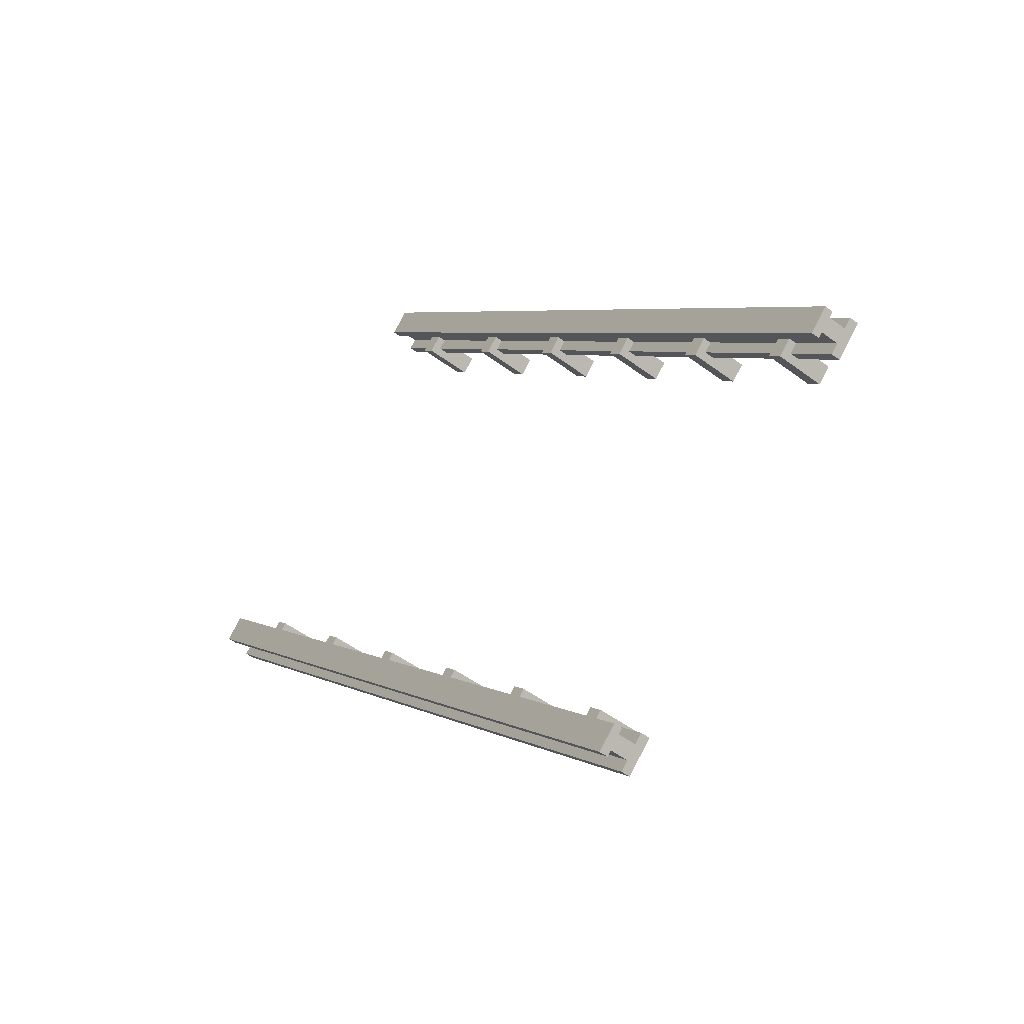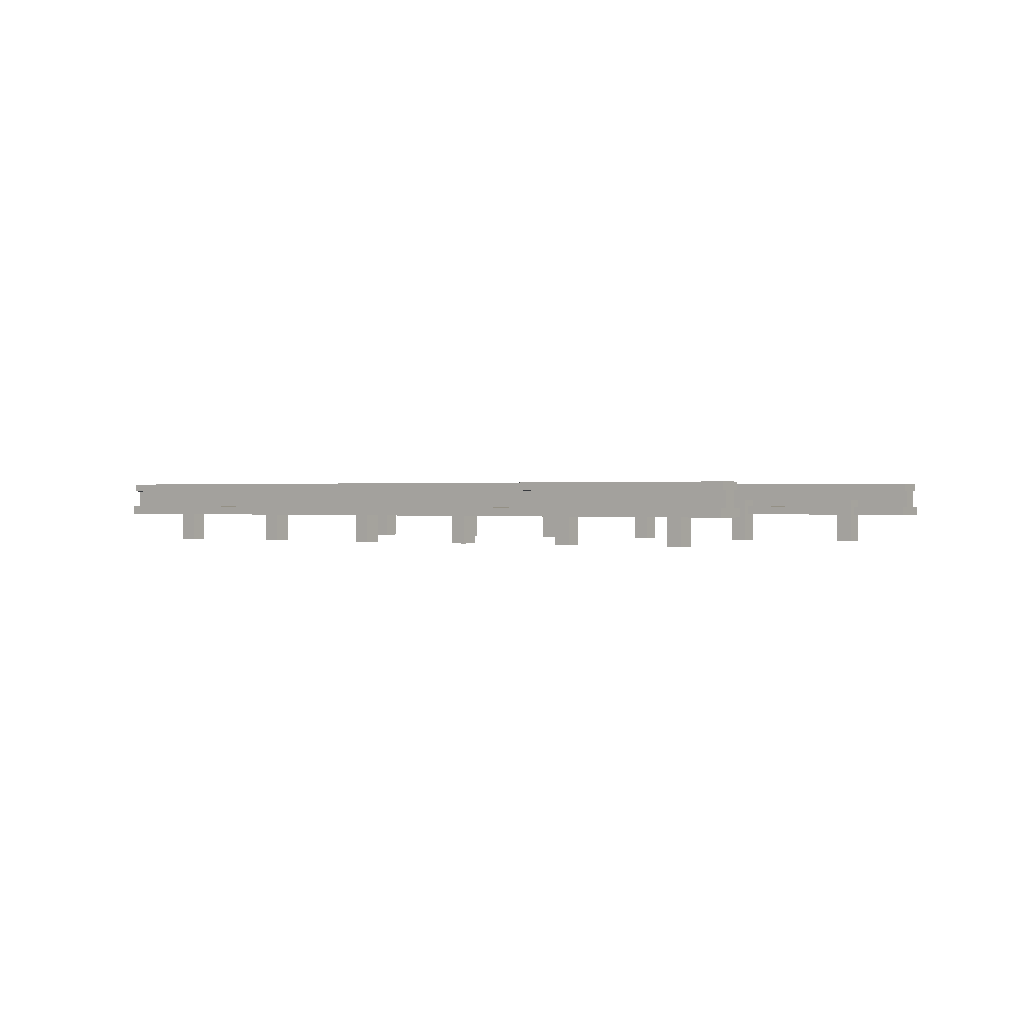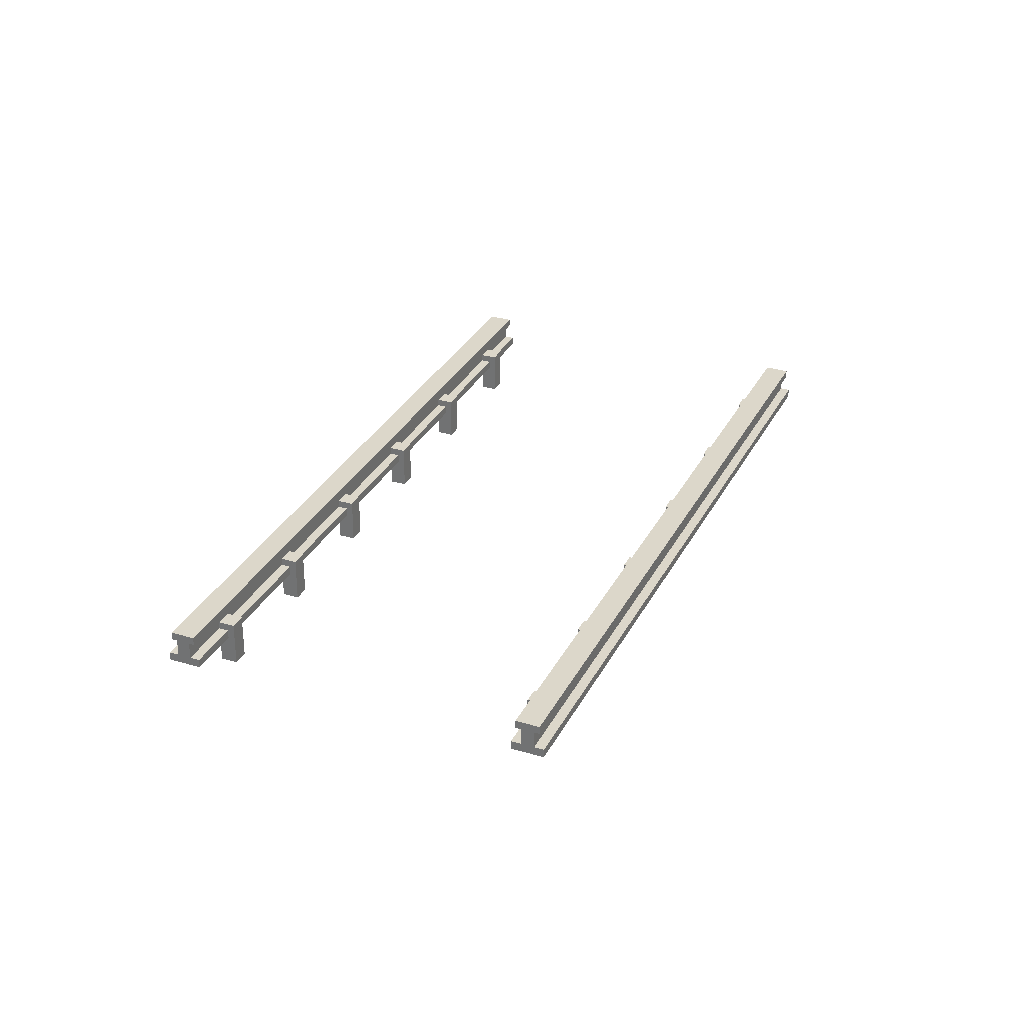
<metadata>
{"format":"obj","ext":"obj","renderer":"f3d","projection":"perspective","resolution":1024,"background":"white","views":[{"elev":-48.5,"azim":-130.2,"up":"+Z"},{"elev":0.4,"azim":172.2,"up":"+Y"},{"elev":30.8,"azim":68.2,"up":"+Y"}]}
</metadata>
<code>
o track_normal
v 0.4082 0.07158 -0.07647
v 0.3841 0.0858 -0.05233
v 0.3841 0.07158 -0.05233
v 0.3909 0.07158 -0.05914
v 0.415 0.07158 -0.08328
v 0.415 0.0858 -0.08328
v 0.3783 0.0258 -0.04659
v 0.4208 0.0258 -0.08902
v 0.4208 0.04129 -0.08902
v 0.4082 0.04129 -0.07647
v 0.3909 0.04129 -0.05914
v 0.3783 0.04129 -0.04659
v 0.2541 0.0258 -0.2557
v 0.2541 0.04129 -0.2557
v 0.2242 0.04129 -0.2258
v 0.2415 0.04129 -0.2432
v 0.2116 0.0258 -0.2133
v 0.2116 0.04129 -0.2133
v 0.2415 0.07158 -0.2432
v 0.2242 0.07158 -0.2258
v 0.2174 0.07158 -0.219
v 0.2174 0.0858 -0.219
v 0.2483 0.0858 -0.25
v 0.2483 0.07158 -0.25
v -0.05233 0.07158 0.3841
v -0.05233 0.0858 0.3841
v -0.07647 0.07158 0.4082
v -0.05914 0.07158 0.3909
v -0.08328 0.0858 0.415
v -0.08328 0.07158 0.415
v -0.08902 0.04129 0.4208
v -0.08902 0.0258 0.4208
v -0.05914 0.04129 0.3909
v -0.07647 0.04129 0.4082
v -0.04659 0.0258 0.3783
v -0.04659 0.04129 0.3783
v -0.2557 0.0258 0.2541
v -0.2557 0.04129 0.2541
v -0.2133 0.0258 0.2116
v -0.2258 0.04129 0.2242
v -0.2133 0.04129 0.2116
v -0.2432 0.04129 0.2415
v -0.25 0.07158 0.2483
v -0.25 0.0858 0.2483
v -0.2258 0.07158 0.2242
v -0.2432 0.07158 0.2415
v -0.219 0.0858 0.2174
v -0.219 0.07158 0.2174
v -0.1096 -0.02528 0.2975
v -0.1096 0.05472 0.2975
v -0.1308 0.05472 0.3187
v -0.1308 -0.02528 0.3187
v -0.1308 -0.02528 0.2763
v -0.1308 0.05472 0.2763
v -0.152 -0.02528 0.2975
v -0.152 0.05472 0.2975
v 0.3187 0.05472 -0.1308
v 0.2975 0.05472 -0.1096
v 0.2975 -0.02528 -0.1096
v 0.3187 -0.02528 -0.1308
v 0.2763 0.05472 -0.1308
v 0.2763 -0.02528 -0.1308
v 0.2975 0.05472 -0.152
v 0.2975 -0.02528 -0.152
f 1 2 3 4
f 2 1 5 6
f 7 8 9 10
f 10 11 12 7
f 4 11 10 1
f 9 8 13 14
f 15 16 14 13
f 13 17 18 15
f 19 20 21 22
f 22 23 24 19
f 16 15 20 19
f 18 17 7 12
f 23 22 2 6
f 13 8 7 17
f 4 20 15 11
f 2 22 21 3
f 20 4 3 21
f 18 12 11 15
f 19 1 10 16
f 23 6 5 24
f 24 5 1 19
f 16 10 9 14
f 25 26 27 28
f 29 30 27 26
f 31 32 33 34
f 35 36 33 32
f 33 28 27 34
f 37 32 31 38
f 39 37 40 41
f 38 42 40 37
f 43 44 45 46
f 47 48 45 44
f 46 45 40 42
f 35 39 41 36
f 26 47 44 29
f 35 32 37 39
f 40 45 28 33
f 48 47 26 25
f 25 28 45 48
f 33 36 41 40
f 34 27 46 42
f 30 29 44 43
f 27 30 43 46
f 31 34 42 38
f 49 50 51 52
f 53 54 50 49
f 55 56 54 53
f 52 51 56 55
f 50 54 56 51
f 57 58 59 60
f 58 61 62 59
f 61 63 64 62
f 63 57 60 64
f 63 61 58 57
o track_normal.001_track_normal.002
v 0.5748 0.07158 0.09008
v 0.5506 0.0858 0.1142
v 0.5506 0.07158 0.1142
v 0.5575 0.07158 0.1074
v 0.5816 0.07158 0.08327
v 0.5816 0.0858 0.08327
v 0.5449 0.0258 0.12
v 0.5873 0.0258 0.07754
v 0.5873 0.04129 0.07754
v 0.5748 0.04129 0.09008
v 0.5575 0.04129 0.1074
v 0.5449 0.04129 0.12
v 0.4206 0.0258 -0.08917
v 0.4206 0.04129 -0.08917
v 0.3907 0.04129 -0.05929
v 0.4081 0.04129 -0.07662
v 0.3782 0.0258 -0.04675
v 0.3782 0.04129 -0.04675
v 0.4081 0.07158 -0.07662
v 0.3907 0.07158 -0.05929
v 0.3839 0.07158 -0.05248
v 0.3839 0.0858 -0.05248
v 0.4149 0.0858 -0.08344
v 0.4149 0.07158 -0.08344
v 0.1142 0.07158 0.5506
v 0.1142 0.0858 0.5506
v 0.09008 0.07158 0.5748
v 0.1074 0.07158 0.5575
v 0.08327 0.0858 0.5816
v 0.08327 0.07158 0.5816
v 0.07754 0.04129 0.5873
v 0.07754 0.0258 0.5873
v 0.1074 0.04129 0.5575
v 0.09008 0.04129 0.5748
v 0.12 0.0258 0.5449
v 0.12 0.04129 0.5449
v -0.08917 0.0258 0.4206
v -0.08917 0.04129 0.4206
v -0.04675 0.0258 0.3782
v -0.05929 0.04129 0.3907
v -0.04675 0.04129 0.3782
v -0.07662 0.04129 0.4081
v -0.08344 0.07158 0.4149
v -0.08344 0.0858 0.4149
v -0.05929 0.07158 0.3907
v -0.07662 0.07158 0.4081
v -0.05248 0.0858 0.3839
v -0.05248 0.07158 0.3839
v 0.05698 -0.02528 0.4641
v 0.05698 0.05472 0.4641
v 0.03576 0.05472 0.4853
v 0.03576 -0.02528 0.4853
v 0.03576 -0.02528 0.4429
v 0.03576 0.05472 0.4429
v 0.01455 -0.02528 0.4641
v 0.01455 0.05472 0.4641
v 0.4853 0.05472 0.03576
v 0.4641 0.05472 0.05698
v 0.4641 -0.02528 0.05698
v 0.4853 -0.02528 0.03576
v 0.4429 0.05472 0.03576
v 0.4429 -0.02528 0.03576
v 0.4641 0.05472 0.01455
v 0.4641 -0.02528 0.01455
f 65 66 67 68
f 66 65 69 70
f 71 72 73 74
f 74 75 76 71
f 68 75 74 65
f 73 72 77 78
f 79 80 78 77
f 77 81 82 79
f 83 84 85 86
f 86 87 88 83
f 80 79 84 83
f 82 81 71 76
f 87 86 66 70
f 77 72 71 81
f 68 84 79 75
f 66 86 85 67
f 84 68 67 85
f 82 76 75 79
f 83 65 74 80
f 87 70 69 88
f 88 69 65 83
f 80 74 73 78
f 89 90 91 92
f 93 94 91 90
f 95 96 97 98
f 99 100 97 96
f 97 92 91 98
f 101 96 95 102
f 103 101 104 105
f 102 106 104 101
f 107 108 109 110
f 111 112 109 108
f 110 109 104 106
f 99 103 105 100
f 90 111 108 93
f 99 96 101 103
f 104 109 92 97
f 112 111 90 89
f 89 92 109 112
f 97 100 105 104
f 98 91 110 106
f 94 93 108 107
f 91 94 107 110
f 95 98 106 102
f 113 114 115 116
f 117 118 114 113
f 119 120 118 117
f 116 115 120 119
f 114 118 120 115
f 121 122 123 124
f 122 125 126 123
f 125 127 128 126
f 127 121 124 128
f 127 125 122 121
o track_normal.002_track_normal.003
v 0.7408 0.07158 0.2561
v 0.7167 0.0858 0.2803
v 0.7167 0.07158 0.2803
v 0.7235 0.07158 0.2734
v 0.7476 0.07158 0.2493
v 0.7476 0.0858 0.2493
v 0.7109 0.0258 0.286
v 0.7534 0.0258 0.2436
v 0.7534 0.04129 0.2436
v 0.7408 0.04129 0.2561
v 0.7235 0.04129 0.2734
v 0.7109 0.04129 0.286
v 0.5866 0.0258 0.07685
v 0.5866 0.04129 0.07685
v 0.5568 0.04129 0.1067
v 0.5741 0.04129 0.0894
v 0.5442 0.0258 0.1193
v 0.5442 0.04129 0.1193
v 0.5741 0.07158 0.0894
v 0.5568 0.07158 0.1067
v 0.55 0.07158 0.1135
v 0.55 0.0858 0.1135
v 0.5809 0.0858 0.08259
v 0.5809 0.07158 0.08259
v 0.2803 0.07158 0.7167
v 0.2803 0.0858 0.7167
v 0.2561 0.07158 0.7408
v 0.2734 0.07158 0.7235
v 0.2493 0.0858 0.7476
v 0.2493 0.07158 0.7476
v 0.2436 0.04129 0.7534
v 0.2436 0.0258 0.7534
v 0.2734 0.04129 0.7235
v 0.2561 0.04129 0.7408
v 0.286 0.0258 0.7109
v 0.286 0.04129 0.7109
v 0.07685 0.0258 0.5866
v 0.07685 0.04129 0.5866
v 0.1193 0.0258 0.5442
v 0.1067 0.04129 0.5568
v 0.1193 0.04129 0.5442
v 0.0894 0.04129 0.5741
v 0.08259 0.07158 0.5809
v 0.08259 0.0858 0.5809
v 0.1067 0.07158 0.5568
v 0.0894 0.07158 0.5741
v 0.1135 0.0858 0.55
v 0.1135 0.07158 0.55
v 0.223 -0.02528 0.6301
v 0.223 0.05472 0.6301
v 0.2018 0.05472 0.6513
v 0.2018 -0.02528 0.6513
v 0.2018 -0.02528 0.6089
v 0.2018 0.05472 0.6089
v 0.1806 -0.02528 0.6301
v 0.1806 0.05472 0.6301
v 0.6513 0.05472 0.2018
v 0.6301 0.05472 0.223
v 0.6301 -0.02528 0.223
v 0.6513 -0.02528 0.2018
v 0.6089 0.05472 0.2018
v 0.6089 -0.02528 0.2018
v 0.6301 0.05472 0.1806
v 0.6301 -0.02528 0.1806
f 129 130 131 132
f 130 129 133 134
f 135 136 137 138
f 138 139 140 135
f 132 139 138 129
f 137 136 141 142
f 143 144 142 141
f 141 145 146 143
f 147 148 149 150
f 150 151 152 147
f 144 143 148 147
f 146 145 135 140
f 151 150 130 134
f 141 136 135 145
f 132 148 143 139
f 130 150 149 131
f 148 132 131 149
f 146 140 139 143
f 147 129 138 144
f 151 134 133 152
f 152 133 129 147
f 144 138 137 142
f 153 154 155 156
f 157 158 155 154
f 159 160 161 162
f 163 164 161 160
f 161 156 155 162
f 165 160 159 166
f 167 165 168 169
f 166 170 168 165
f 171 172 173 174
f 175 176 173 172
f 174 173 168 170
f 163 167 169 164
f 154 175 172 157
f 163 160 165 167
f 168 173 156 161
f 176 175 154 153
f 153 156 173 176
f 161 164 169 168
f 162 155 174 170
f 158 157 172 171
f 155 158 171 174
f 159 162 170 166
f 177 178 179 180
f 181 182 178 177
f 183 184 182 181
f 180 179 184 183
f 178 182 184 179
f 185 186 187 188
f 186 189 190 187
f 189 191 192 190
f 191 185 188 192
f 191 189 186 185
o track_normal.003_track_normal.004
v 1.24 0.07158 0.7554
v 1.216 0.0858 0.7796
v 1.216 0.07158 0.7796
v 1.223 0.07158 0.7727
v 1.247 0.07158 0.7486
v 1.247 0.0858 0.7486
v 1.21 0.0258 0.7853
v 1.253 0.0258 0.7429
v 1.253 0.04129 0.7429
v 1.24 0.04129 0.7554
v 1.223 0.04129 0.7727
v 1.21 0.04129 0.7853
v 1.086 0.0258 0.5762
v 1.086 0.04129 0.5762
v 1.056 0.04129 0.606
v 1.073 0.04129 0.5887
v 1.044 0.0258 0.6186
v 1.044 0.04129 0.6186
v 1.073 0.07158 0.5887
v 1.056 0.07158 0.606
v 1.049 0.07158 0.6128
v 1.049 0.0858 0.6128
v 1.08 0.0858 0.5819
v 1.08 0.07158 0.5819
v 0.7796 0.07158 1.216
v 0.7796 0.0858 1.216
v 0.7554 0.07158 1.24
v 0.7727 0.07158 1.223
v 0.7486 0.0858 1.247
v 0.7486 0.07158 1.247
v 0.7429 0.04129 1.253
v 0.7429 0.0258 1.253
v 0.7727 0.04129 1.223
v 0.7554 0.04129 1.24
v 0.7853 0.0258 1.21
v 0.7853 0.04129 1.21
v 0.5762 0.0258 1.086
v 0.5762 0.04129 1.086
v 0.6186 0.0258 1.044
v 0.606 0.04129 1.056
v 0.6186 0.04129 1.044
v 0.5887 0.04129 1.073
v 0.5819 0.07158 1.08
v 0.5819 0.0858 1.08
v 0.606 0.07158 1.056
v 0.5887 0.07158 1.073
v 0.6128 0.0858 1.049
v 0.6128 0.07158 1.049
v 0.7223 -0.02528 1.129
v 0.7223 0.05472 1.129
v 0.7011 0.05472 1.151
v 0.7011 -0.02528 1.151
v 0.7011 -0.02528 1.108
v 0.7011 0.05472 1.108
v 0.6799 -0.02528 1.129
v 0.6799 0.05472 1.129
v 1.151 0.05472 0.7011
v 1.129 0.05472 0.7223
v 1.129 -0.02528 0.7223
v 1.151 -0.02528 0.7011
v 1.108 0.05472 0.7011
v 1.108 -0.02528 0.7011
v 1.129 0.05472 0.6799
v 1.129 -0.02528 0.6799
f 193 194 195 196
f 194 193 197 198
f 199 200 201 202
f 202 203 204 199
f 196 203 202 193
f 201 200 205 206
f 207 208 206 205
f 205 209 210 207
f 211 212 213 214
f 214 215 216 211
f 208 207 212 211
f 210 209 199 204
f 215 214 194 198
f 205 200 199 209
f 196 212 207 203
f 194 214 213 195
f 212 196 195 213
f 210 204 203 207
f 211 193 202 208
f 215 198 197 216
f 216 197 193 211
f 208 202 201 206
f 217 218 219 220
f 221 222 219 218
f 223 224 225 226
f 227 228 225 224
f 225 220 219 226
f 229 224 223 230
f 231 229 232 233
f 230 234 232 229
f 235 236 237 238
f 239 240 237 236
f 238 237 232 234
f 227 231 233 228
f 218 239 236 221
f 227 224 229 231
f 232 237 220 225
f 240 239 218 217
f 217 220 237 240
f 225 228 233 232
f 226 219 238 234
f 222 221 236 235
f 219 222 235 238
f 223 226 234 230
f 241 242 243 244
f 245 246 242 241
f 247 248 246 245
f 244 243 248 247
f 242 246 248 243
f 249 250 251 252
f 250 253 254 251
f 253 255 256 254
f 255 249 252 256
f 255 253 250 249
o track_normal.004_track_normal.005
v 1.074 0.07158 0.5894
v 1.05 0.0858 0.6135
v 1.05 0.07158 0.6135
v 1.057 0.07158 0.6067
v 1.081 0.07158 0.5826
v 1.081 0.0858 0.5826
v 1.044 0.0258 0.6193
v 1.087 0.0258 0.5768
v 1.087 0.04129 0.5768
v 1.074 0.04129 0.5894
v 1.057 0.04129 0.6067
v 1.044 0.04129 0.6193
v 0.9199 0.0258 0.4101
v 0.9199 0.04129 0.4101
v 0.89 0.04129 0.44
v 0.9074 0.04129 0.4227
v 0.8775 0.0258 0.4526
v 0.8775 0.04129 0.4526
v 0.9074 0.07158 0.4227
v 0.89 0.07158 0.44
v 0.8832 0.07158 0.4468
v 0.8832 0.0858 0.4468
v 0.9142 0.0858 0.4159
v 0.9142 0.07158 0.4159
v 0.6135 0.07158 1.05
v 0.6135 0.0858 1.05
v 0.5894 0.07158 1.074
v 0.6067 0.07158 1.057
v 0.5826 0.0858 1.081
v 0.5826 0.07158 1.081
v 0.5768 0.04129 1.087
v 0.5768 0.0258 1.087
v 0.6067 0.04129 1.057
v 0.5894 0.04129 1.074
v 0.6193 0.0258 1.044
v 0.6193 0.04129 1.044
v 0.4101 0.0258 0.9199
v 0.4101 0.04129 0.9199
v 0.4526 0.0258 0.8775
v 0.44 0.04129 0.89
v 0.4526 0.04129 0.8775
v 0.4227 0.04129 0.9074
v 0.4159 0.07158 0.9142
v 0.4159 0.0858 0.9142
v 0.44 0.07158 0.89
v 0.4227 0.07158 0.9074
v 0.4468 0.0858 0.8832
v 0.4468 0.07158 0.8832
v 0.5563 -0.02528 0.9634
v 0.5563 0.05472 0.9634
v 0.5351 0.05472 0.9846
v 0.5351 -0.02528 0.9846
v 0.5351 -0.02528 0.9422
v 0.5351 0.05472 0.9422
v 0.5139 -0.02528 0.9634
v 0.5139 0.05472 0.9634
v 0.9846 0.05472 0.5351
v 0.9634 0.05472 0.5563
v 0.9634 -0.02528 0.5563
v 0.9846 -0.02528 0.5351
v 0.9422 0.05472 0.5351
v 0.9422 -0.02528 0.5351
v 0.9634 0.05472 0.5139
v 0.9634 -0.02528 0.5139
f 257 258 259 260
f 258 257 261 262
f 263 264 265 266
f 266 267 268 263
f 260 267 266 257
f 265 264 269 270
f 271 272 270 269
f 269 273 274 271
f 275 276 277 278
f 278 279 280 275
f 272 271 276 275
f 274 273 263 268
f 279 278 258 262
f 269 264 263 273
f 260 276 271 267
f 258 278 277 259
f 276 260 259 277
f 274 268 267 271
f 275 257 266 272
f 279 262 261 280
f 280 261 257 275
f 272 266 265 270
f 281 282 283 284
f 285 286 283 282
f 287 288 289 290
f 291 292 289 288
f 289 284 283 290
f 293 288 287 294
f 295 293 296 297
f 294 298 296 293
f 299 300 301 302
f 303 304 301 300
f 302 301 296 298
f 291 295 297 292
f 282 303 300 285
f 291 288 293 295
f 296 301 284 289
f 304 303 282 281
f 281 284 301 304
f 289 292 297 296
f 290 283 302 298
f 286 285 300 299
f 283 286 299 302
f 287 290 298 294
f 305 306 307 308
f 309 310 306 305
f 311 312 310 309
f 308 307 312 311
f 306 310 312 307
f 313 314 315 316
f 314 317 318 315
f 317 319 320 318
f 319 313 316 320
f 319 317 314 313
o track_normal.005_track_normal.006
v 0.9075 0.07158 0.4228
v 0.8834 0.0858 0.447
v 0.8834 0.07158 0.447
v 0.8902 0.07158 0.4402
v 0.9143 0.07158 0.416
v 0.9143 0.0858 0.416
v 0.8776 0.0258 0.4527
v 0.9201 0.0258 0.4103
v 0.9201 0.04129 0.4103
v 0.9075 0.04129 0.4228
v 0.8902 0.04129 0.4402
v 0.8776 0.04129 0.4527
v 0.7534 0.0258 0.2436
v 0.7534 0.04129 0.2436
v 0.7235 0.04129 0.2735
v 0.7408 0.04129 0.2561
v 0.7109 0.0258 0.286
v 0.7109 0.04129 0.286
v 0.7408 0.07158 0.2561
v 0.7235 0.07158 0.2735
v 0.7167 0.07158 0.2803
v 0.7167 0.0858 0.2803
v 0.7476 0.0858 0.2493
v 0.7476 0.07158 0.2493
v 0.447 0.07158 0.8834
v 0.447 0.0858 0.8834
v 0.4228 0.07158 0.9075
v 0.4402 0.07158 0.8902
v 0.416 0.0858 0.9143
v 0.416 0.07158 0.9143
v 0.4103 0.04129 0.9201
v 0.4103 0.0258 0.9201
v 0.4402 0.04129 0.8902
v 0.4228 0.04129 0.9075
v 0.4527 0.0258 0.8776
v 0.4527 0.04129 0.8776
v 0.2436 0.0258 0.7534
v 0.2436 0.04129 0.7534
v 0.286 0.0258 0.7109
v 0.2735 0.04129 0.7235
v 0.286 0.04129 0.7109
v 0.2561 0.04129 0.7408
v 0.2493 0.07158 0.7476
v 0.2493 0.0858 0.7476
v 0.2735 0.07158 0.7235
v 0.2561 0.07158 0.7408
v 0.2803 0.0858 0.7167
v 0.2803 0.07158 0.7167
v 0.3897 -0.02528 0.7968
v 0.3897 0.05472 0.7968
v 0.3685 0.05472 0.818
v 0.3685 -0.02528 0.818
v 0.3685 -0.02528 0.7756
v 0.3685 0.05472 0.7756
v 0.3473 -0.02528 0.7968
v 0.3473 0.05472 0.7968
v 0.818 0.05472 0.3685
v 0.7968 0.05472 0.3897
v 0.7968 -0.02528 0.3897
v 0.818 -0.02528 0.3685
v 0.7756 0.05472 0.3685
v 0.7756 -0.02528 0.3685
v 0.7968 0.05472 0.3473
v 0.7968 -0.02528 0.3473
f 321 322 323 324
f 322 321 325 326
f 327 328 329 330
f 330 331 332 327
f 324 331 330 321
f 329 328 333 334
f 335 336 334 333
f 333 337 338 335
f 339 340 341 342
f 342 343 344 339
f 336 335 340 339
f 338 337 327 332
f 343 342 322 326
f 333 328 327 337
f 324 340 335 331
f 322 342 341 323
f 340 324 323 341
f 338 332 331 335
f 339 321 330 336
f 343 326 325 344
f 344 325 321 339
f 336 330 329 334
f 345 346 347 348
f 349 350 347 346
f 351 352 353 354
f 355 356 353 352
f 353 348 347 354
f 357 352 351 358
f 359 357 360 361
f 358 362 360 357
f 363 364 365 366
f 367 368 365 364
f 366 365 360 362
f 355 359 361 356
f 346 367 364 349
f 355 352 357 359
f 360 365 348 353
f 368 367 346 345
f 345 348 365 368
f 353 356 361 360
f 354 347 366 362
f 350 349 364 363
f 347 350 363 366
f 351 354 362 358
f 369 370 371 372
f 373 374 370 369
f 375 376 374 373
f 372 371 376 375
f 370 374 376 371
f 377 378 379 380
f 378 381 382 379
f 381 383 384 382
f 383 377 380 384
f 383 381 378 377

</code>
